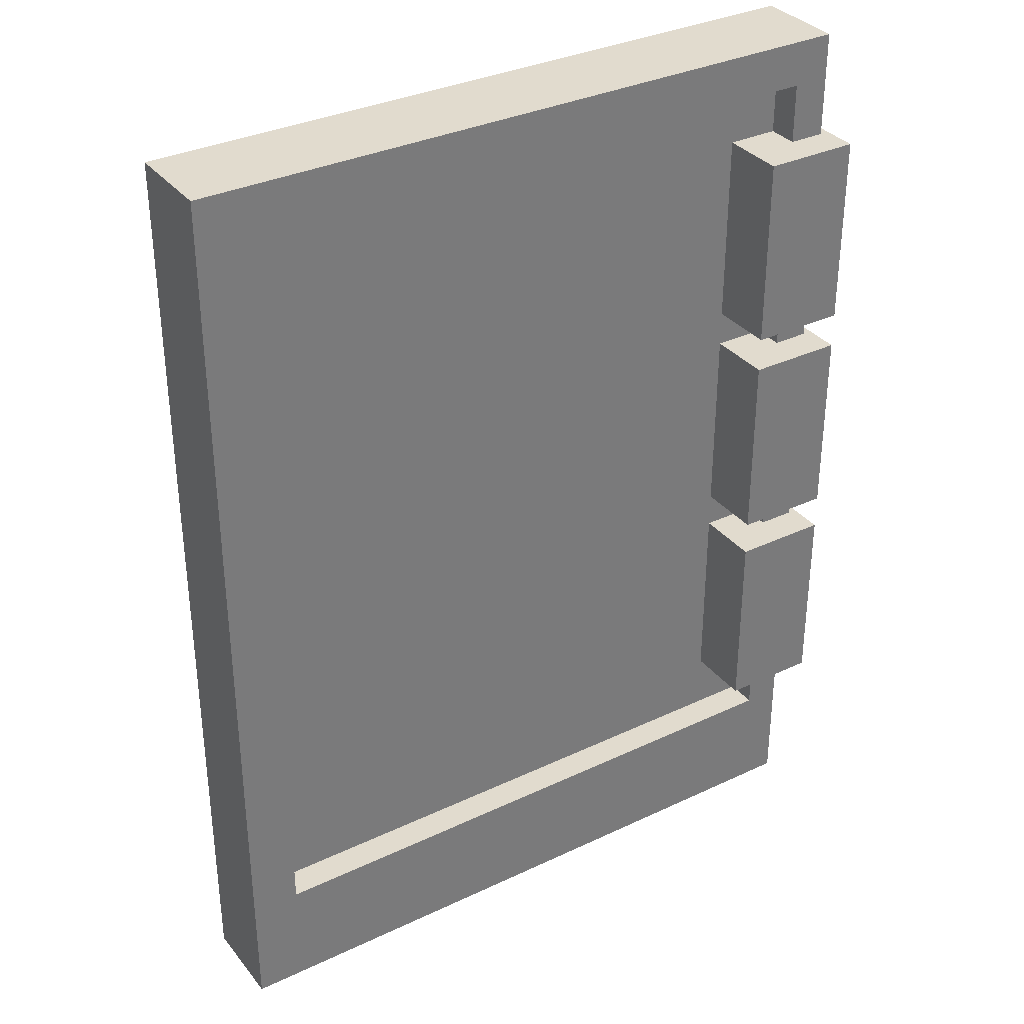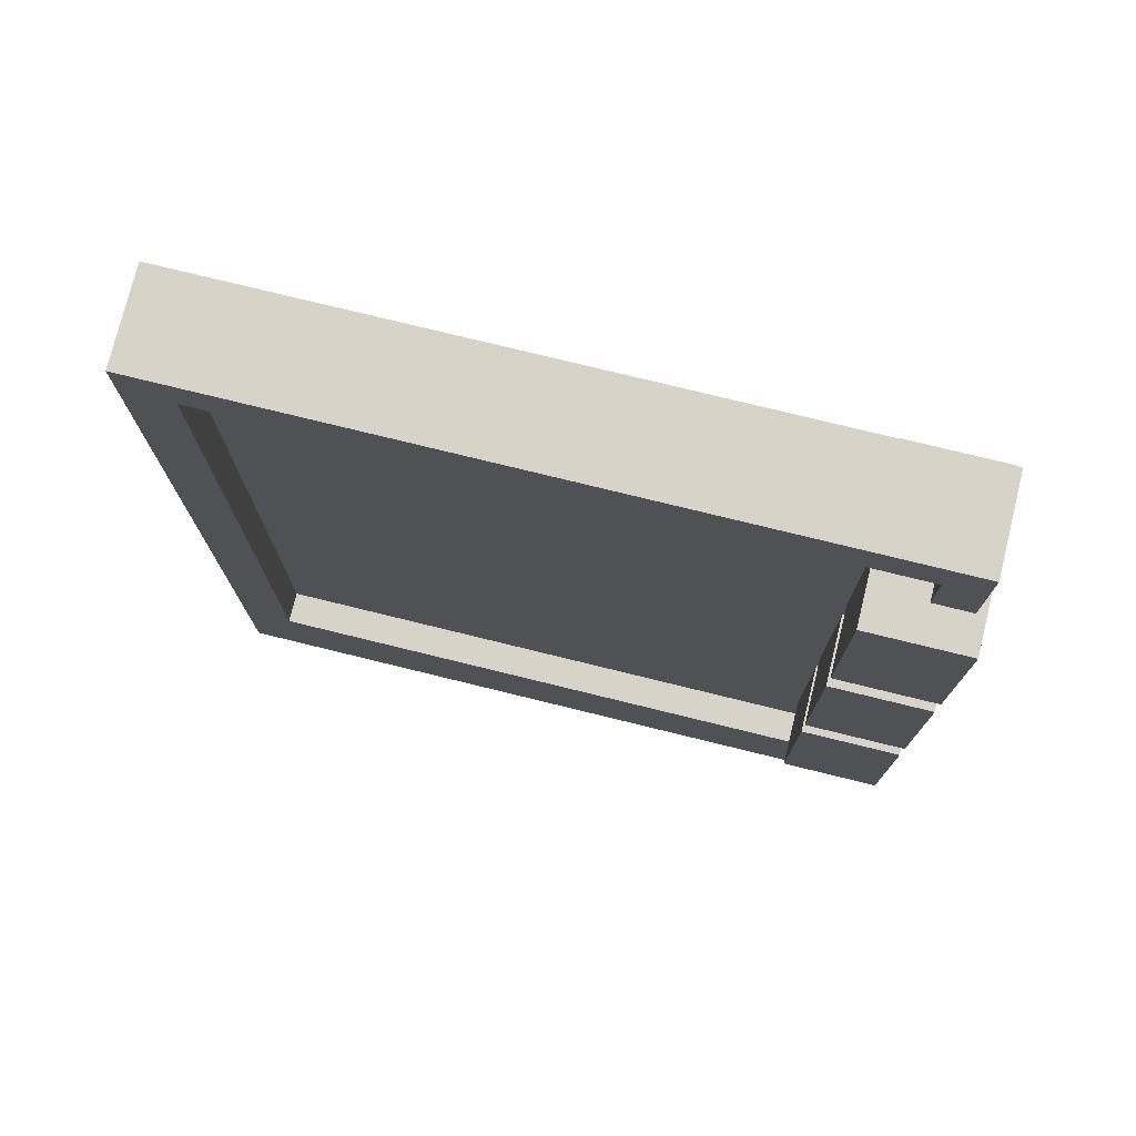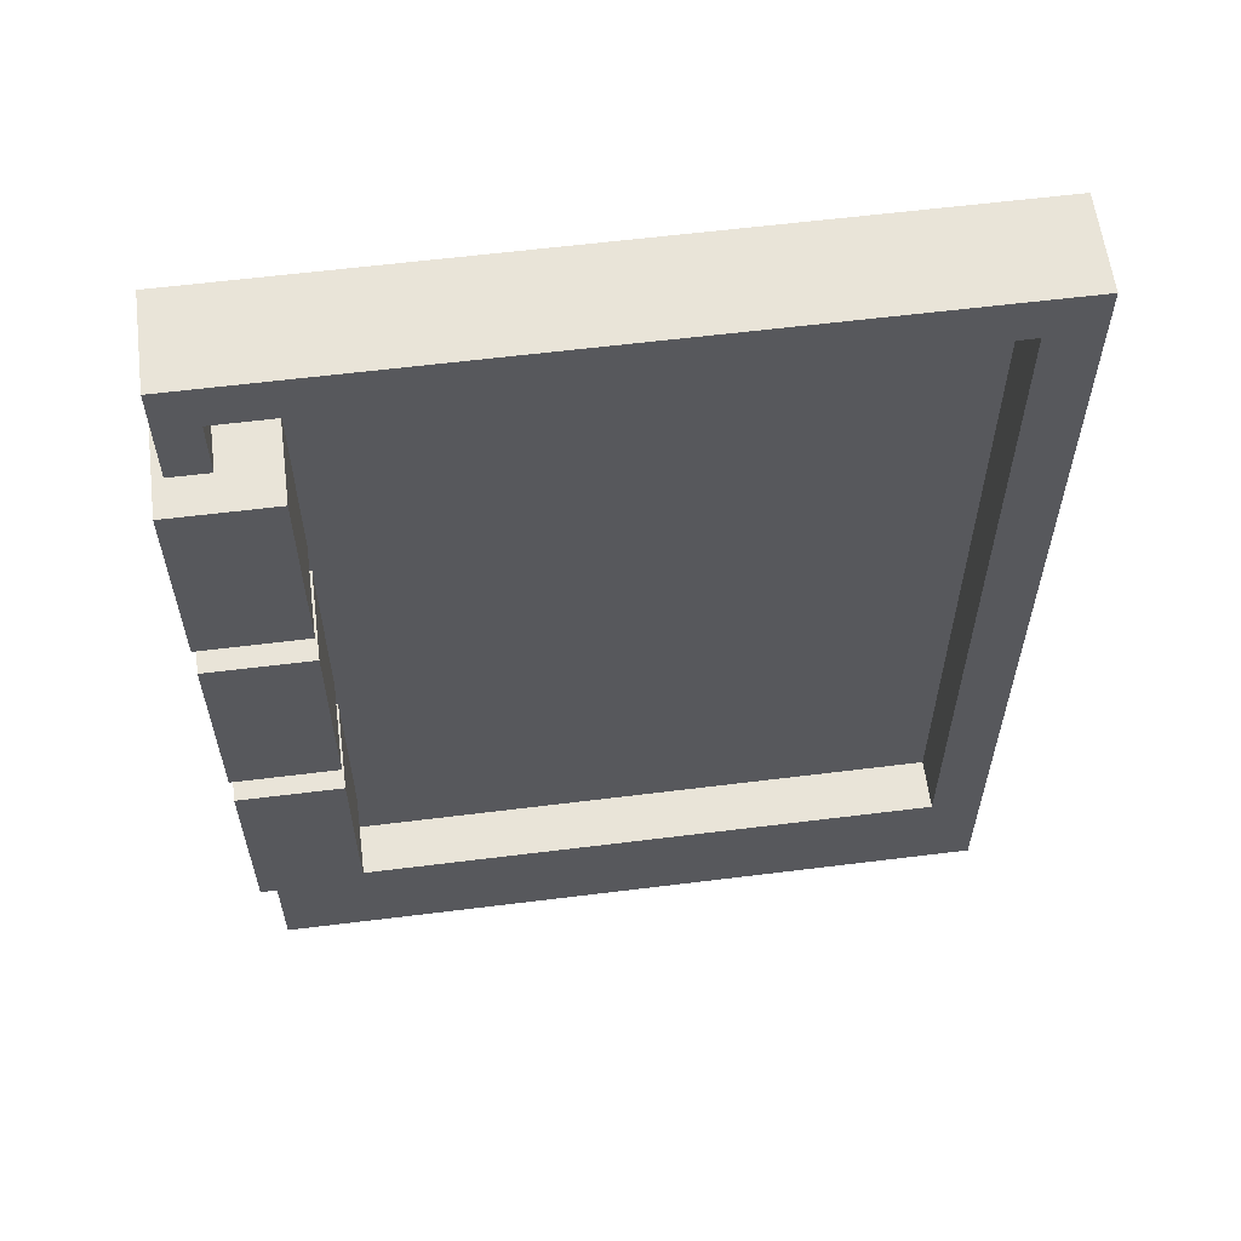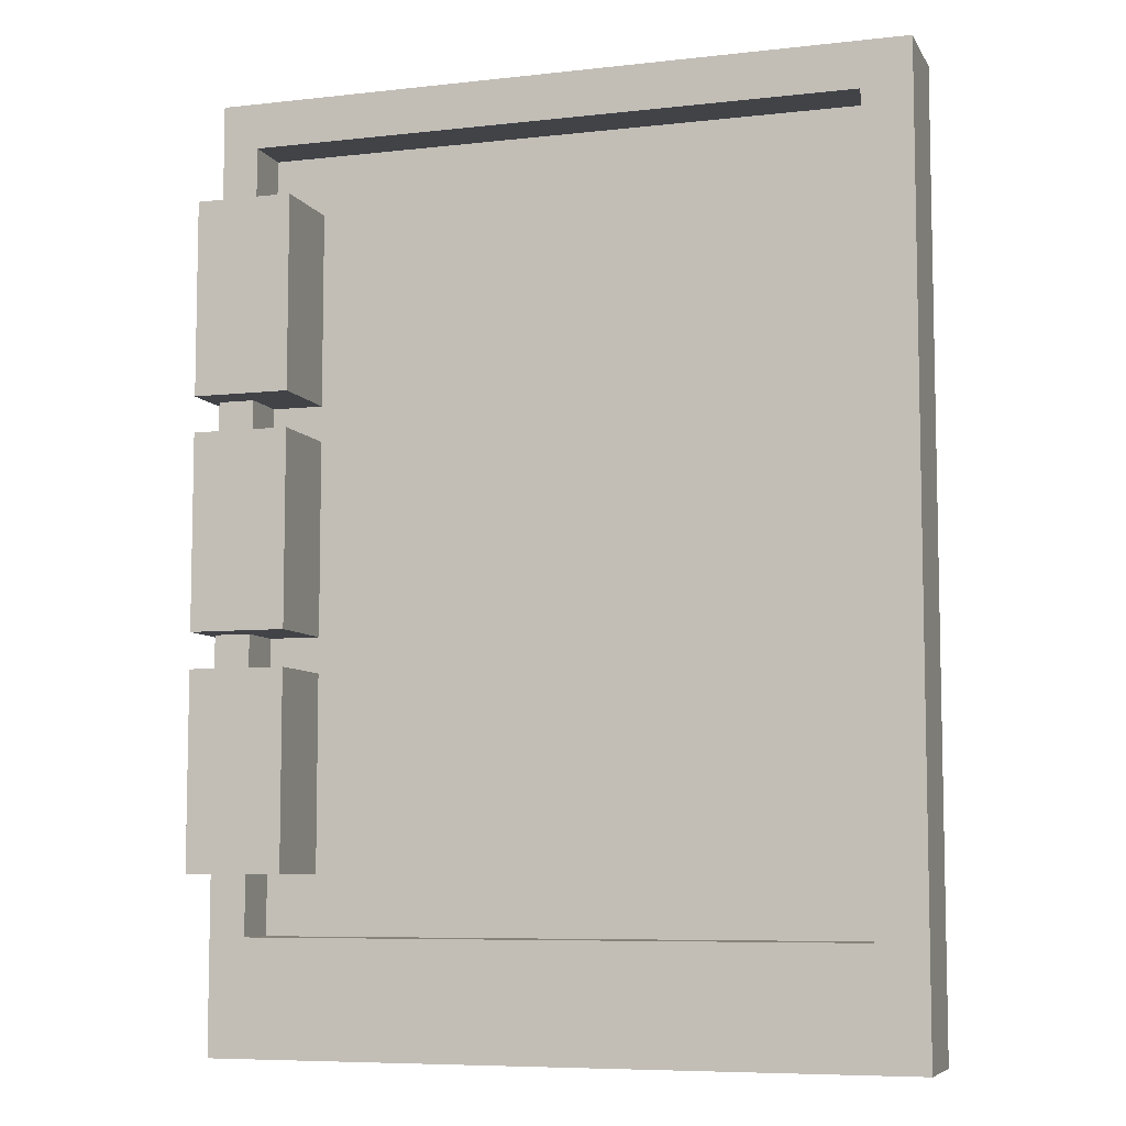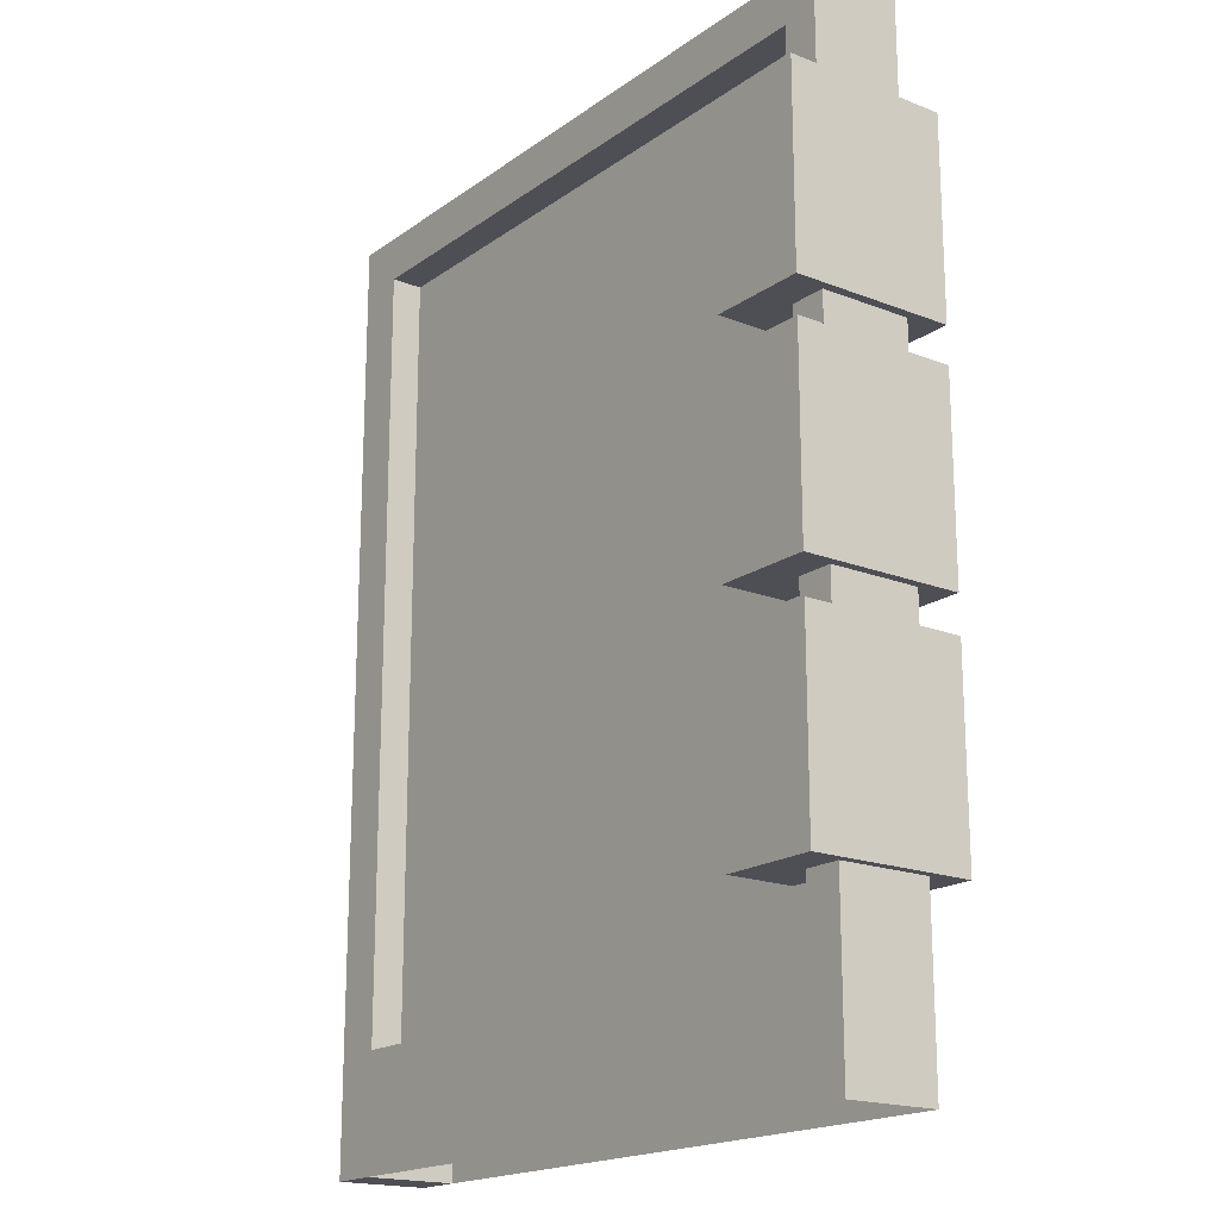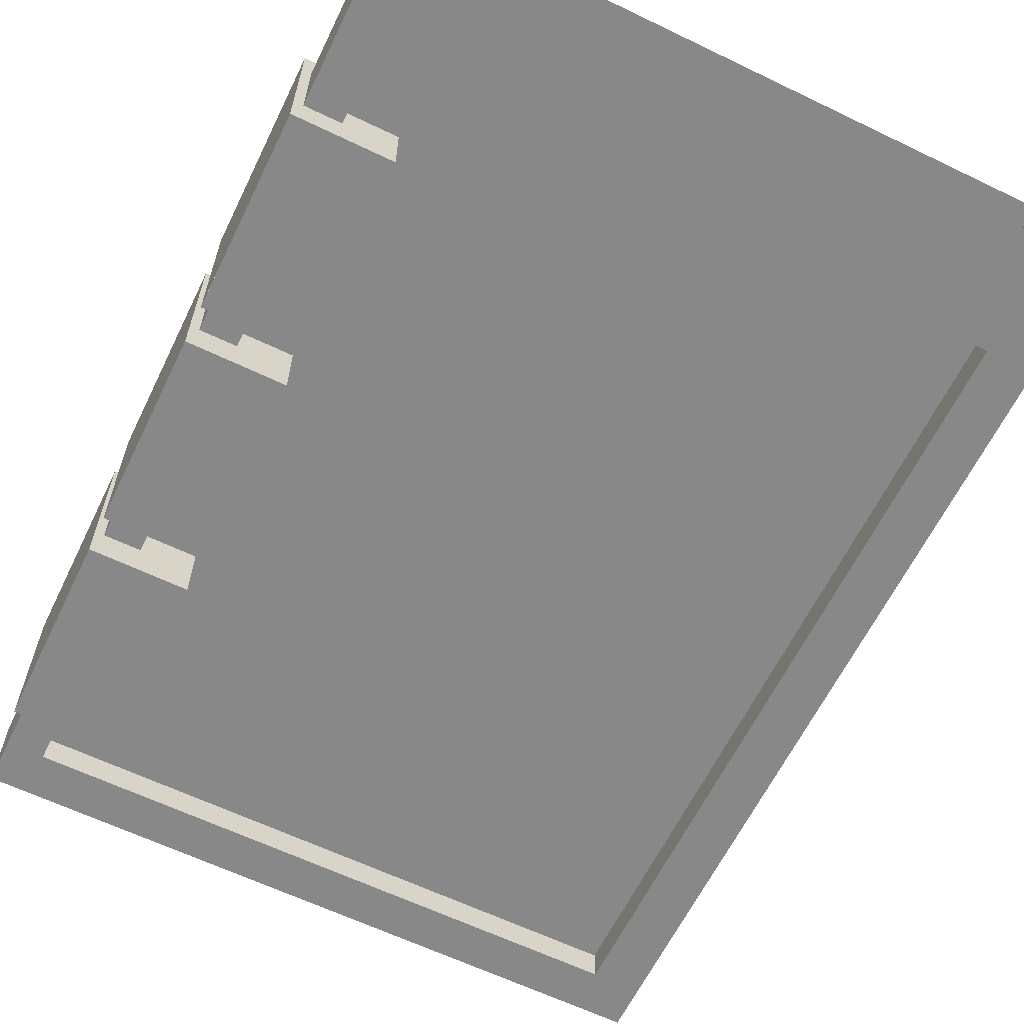
<metadata>
{"format":"obj","ext":"obj","renderer":"f3d","projection":"perspective","resolution":1024,"background":"white","views":[{"elev":33.9,"azim":147.3,"up":"+Y"},{"elev":76.2,"azim":-166.2,"up":"+Y"},{"elev":60.1,"azim":-7.3,"up":"+Y"},{"elev":-7.3,"azim":17.8,"up":"+Y"},{"elev":-18.4,"azim":-126.9,"up":"+Y"},{"elev":-62.8,"azim":-26.0,"up":"+Z"}]}
</metadata>
<code>
g fort_object_x_gate_door1_mesh
v -0.3753 3.588 -0.35
v -0.3753 3.588 0.35
v -5.304 3.588 0.35
v -5.304 3.588 -0.35
v -5.024 -2.713 -0.35
v -0.3753 -2.713 -0.35
v -0.3753 -2.713 0.35
v -5.024 -2.713 0.35
v -5.024 3.237 0.35
v -5.024 3.238 -0.35
v -5.024 0.1312 -0.35
v -5.024 0.1312 0.35
v -0.3753 3.588 0.35
v -0.3753 3.238 0.35
v -5.024 3.237 0.35
v -5.304 3.588 0.35
v -5.024 3.238 -0.35
v -5.024 3.237 0.35
v -0.3753 3.238 0.35
v -0.3753 3.238 -0.35
v -5.304 -3.588 -0.35
v -5.304 0.1312 -0.35
v -5.304 0.1312 0.35
v -5.304 -3.588 0.35
v -5.304 3.588 -0.35
v -5.304 3.588 0.35
v -5.304 0.1312 0.35
v -5.304 0.1312 -0.35
v -5.024 -2.713 0.35
v -5.304 0.1312 0.35
v -5.024 0.1312 0.35
v -5.304 -3.588 0.35
v -5.024 3.237 0.35
v -5.304 3.588 0.35
v -4.628 1.009 0.6208
v -4.628 1.009 -0.6197
v -4.628 -0.484 -0.6197
v -4.628 -0.484 0.6208
v -4.628 -2.252 -0.6197
v -5.374 -2.252 -0.6197
v -5.374 -2.252 0.6208
v -4.628 -2.252 0.6208
v -5.374 2.65 -0.6197
v -5.374 1.41 -0.6197
v -4.754 1.41 -0.6197
v -4.754 2.65 -0.6197
v -4.754 -2.125 0.6208
v -4.628 -2.252 0.6208
v -5.374 -2.252 0.6208
v -5.374 -2.125 0.6208
v -4.628 1.009 -0.6197
v -4.754 0.8827 -0.6197
v -4.754 -0.3577 -0.6197
v -4.628 -0.484 -0.6197
v -5.374 1.009 0.6208
v -4.628 1.009 0.6208
v -4.754 0.8827 0.6208
v -5.374 0.8827 0.6208
v -4.628 -0.484 -0.6197
v -5.374 -0.484 -0.6197
v -5.374 -0.484 0.6208
v -4.628 -0.484 0.6208
v -4.628 -0.7585 0.6208
v -4.628 -0.7585 -0.6197
v -4.628 -2.252 -0.6197
v -4.628 -2.252 0.6208
v -4.628 1.283 -0.6197
v -5.374 1.283 -0.6197
v -5.374 1.283 0.6208
v -4.628 1.283 0.6208
v -5.374 2.777 0.6208
v -5.374 2.777 -0.6197
v -4.628 2.777 -0.6197
v -4.628 2.777 0.6208
v -4.628 2.777 0.6208
v -4.628 2.777 -0.6197
v -4.628 1.283 -0.6197
v -4.628 1.283 0.6208
v -5.374 -2.252 -0.6197
v -4.628 -2.252 -0.6197
v -4.754 -2.125 -0.6197
v -5.374 -2.125 -0.6197
v -4.754 -0.3577 0.6208
v -4.628 -0.484 0.6208
v -5.374 -0.484 0.6208
v -5.374 -0.3577 0.6208
v -0.3753 3.588 -0.35
v -5.304 3.588 -0.35
v -5.024 3.238 -0.35
v -0.3753 3.238 -0.35
v -0.3753 -3.588 -0.35
v -0.3753 -2.713 -0.35
v -5.024 -2.713 -0.35
v -5.304 -3.588 -0.35
v -5.024 -2.713 -0.35
v -5.304 0.1312 -0.35
v -5.304 -3.588 -0.35
v -5.024 0.1312 -0.35
v -5.024 3.238 -0.35
v -5.304 3.588 -0.35
v -0.3753 -3.588 0.35
v -5.304 -3.588 0.35
v -5.024 -2.713 0.35
v -0.3753 -2.713 0.35
v -4.628 1.009 0.6208
v -4.628 -0.484 0.6208
v -4.754 -0.3577 0.6208
v -4.754 0.8827 0.6208
v -5.374 -0.7585 0.6208
v -4.628 -0.7585 0.6208
v -4.754 -0.8848 0.6208
v -5.374 -0.8848 0.6208
v -4.628 2.777 0.6208
v -4.628 1.283 0.6208
v -4.754 1.41 0.6208
v -4.754 2.65 0.6208
v -5.374 2.777 0.6208
v -5.374 1.283 0.6208
v -5.374 1.283 -0.6197
v -5.374 2.777 -0.6197
v -5.374 1.009 -0.6197
v -5.374 0.8827 -0.6197
v -4.754 0.8827 -0.6197
v -4.628 1.009 -0.6197
v -5.374 2.777 0.6208
v -4.628 2.777 0.6208
v -4.754 2.65 0.6208
v -5.374 2.65 0.6208
v -5.374 -0.7585 0.6208
v -5.374 -2.252 0.6208
v -5.374 -2.252 -0.6197
v -5.374 -0.7585 -0.6197
v -5.374 2.777 -0.6197
v -5.374 2.65 -0.6197
v -4.754 2.65 -0.6197
v -4.628 2.777 -0.6197
v -5.374 -0.7585 0.6208
v -5.374 -0.7585 -0.6197
v -4.628 -0.7585 -0.6197
v -4.628 -0.7585 0.6208
v -4.628 -0.7585 -0.6197
v -4.754 -0.8848 -0.6197
v -4.754 -2.125 -0.6197
v -4.628 -2.252 -0.6197
v -4.628 -0.7585 0.6208
v -4.628 -2.252 0.6208
v -4.754 -2.125 0.6208
v -4.754 -0.8848 0.6208
v -5.374 1.009 0.6208
v -5.374 1.009 -0.6197
v -4.628 1.009 -0.6197
v -4.628 1.009 0.6208
v -4.628 2.777 -0.6197
v -4.754 2.65 -0.6197
v -4.754 1.41 -0.6197
v -4.628 1.283 -0.6197
v -5.374 -0.484 -0.6197
v -4.628 -0.484 -0.6197
v -4.754 -0.3577 -0.6197
v -5.374 -0.3577 -0.6197
v -5.024 0.1312 0.35
v -5.024 0.1312 -0.35
v -5.024 -2.713 -0.35
v -5.024 -2.713 0.35
v -5.374 1.009 0.6208
v -5.374 -0.484 0.6208
v -5.374 -0.484 -0.6197
v -5.374 1.009 -0.6197
v -5.374 -0.7585 -0.6197
v -5.374 -0.8848 -0.6197
v -4.754 -0.8848 -0.6197
v -4.628 -0.7585 -0.6197
v -5.374 1.283 -0.6197
v -4.628 1.283 -0.6197
v -4.754 1.41 -0.6197
v -5.374 1.41 -0.6197
v -5.374 -0.8848 -0.6197
v -5.374 -2.125 -0.6197
v -4.754 -2.125 -0.6197
v -4.754 -0.8848 -0.6197
v -5.374 0.8827 -0.6197
v -5.374 -0.3577 -0.6197
v -4.754 -0.3577 -0.6197
v -4.754 0.8827 -0.6197
v -4.754 2.65 0.6208
v -4.754 1.41 0.6208
v -5.374 1.41 0.6208
v -5.374 2.65 0.6208
v -4.754 0.8827 0.6208
v -4.754 -0.3577 0.6208
v -5.374 -0.3577 0.6208
v -5.374 0.8827 0.6208
v -4.754 -0.8848 0.6208
v -4.754 -2.125 0.6208
v -5.374 -2.125 0.6208
v -5.374 -0.8848 0.6208
v -4.754 1.41 0.6208
v -4.628 1.283 0.6208
v -5.374 1.283 0.6208
v -5.374 1.41 0.6208
v -0.3753 9.537e-07 -0.35
v -0.3753 3.588 -0.35
v -0.3753 3.588 0.35
v -0.3753 -9.537e-07 0.35
v 0 9.537e-07 -0.35
v 0 -9.537e-07 0.35
v 0 3.588 0.35
v 0 3.588 -0.35
v -0.3753 9.537e-07 -0.35
v -0.3753 -3.587 -0.35
v -4.768e-07 -3.587 -0.35
v 0 9.537e-07 -0.35
v -0.3753 -3.587 -0.35
v -0.3753 -3.588 0.35
v 0 -3.588 0.35
v -4.768e-07 -3.587 -0.35
v -0.3753 3.588 0.35
v -0.3753 3.588 -0.35
v 0 3.588 -0.35
v 0 3.588 0.35
v -0.3753 -9.537e-07 0.35
v -0.3753 3.588 0.35
v 0 3.588 0.35
v 0 -9.537e-07 0.35
v -0.3753 -3.588 0.35
v -0.3753 -9.537e-07 0.35
v 0 -9.537e-07 0.35
v 0 -3.588 0.35
v -0.3753 3.588 -0.35
v -0.3753 9.537e-07 -0.35
v 0 9.537e-07 -0.35
v 0 3.588 -0.35
v -4.768e-07 -3.587 -0.35
v 0 -3.588 0.35
v 0 -9.537e-07 0.35
v 0 9.537e-07 -0.35
v -0.3753 -3.587 -0.35
v -0.3753 9.537e-07 -0.35
v -0.3753 -9.537e-07 0.35
v -0.3753 -3.588 0.35
v -1.394 -1.241 -0.02771
v -5.024 3.238 -0.02771
v -1.394 3.238 -0.02771
v -5.024 -1.241 -0.02771
v -1.394 -3.238 -0.02771
v -5.024 -1.241 -0.02771
v -1.394 -1.241 -0.02771
v -5.024 -3.238 -0.02771
v -0.3753 3.238 -0.02771
v -1.394 -1.241 -0.02771
v -1.394 3.238 -0.02771
v -0.3753 -1.241 -0.02771
v -0.3753 -1.241 -0.02771
v -1.394 -3.238 -0.02771
v -1.394 -1.241 -0.02771
v -0.3753 -3.238 -0.02771
v -1.394 -1.241 -0.1087
v -5.024 3.238 -0.1087
v -5.024 -1.241 -0.1087
v -1.394 3.238 -0.1087
v -1.394 -3.238 -0.1087
v -5.024 -1.241 -0.1087
v -5.024 -3.238 -0.1087
v -1.394 -1.241 -0.1087
v -0.3753 3.238 -0.1087
v -1.394 -1.241 -0.1087
v -0.3753 -1.241 -0.1087
v -1.394 3.238 -0.1087
v -0.3753 -1.241 -0.1087
v -1.394 -3.238 -0.1087
v -0.3753 -3.238 -0.1087
v -1.394 -1.241 -0.1087
g fort_object_x_gate_door1_mesh_0
f 3 2 1
f 4 3 1
f 7 6 5
f 8 7 5
f 11 10 9
f 12 11 9
f 15 14 13
f 16 15 13
f 19 18 17
f 20 19 17
f 23 22 21
f 24 23 21
f 27 26 25
f 28 27 25
f 31 30 29
f 32 29 30
f 31 33 30
f 34 30 33
f 37 36 35
f 38 37 35
f 41 40 39
f 42 41 39
f 45 44 43
f 46 45 43
f 49 48 47
f 50 49 47
f 53 52 51
f 54 53 51
f 57 56 55
f 58 57 55
f 61 60 59
f 62 61 59
f 65 64 63
f 66 65 63
f 69 68 67
f 70 69 67
f 73 72 71
f 74 73 71
f 77 76 75
f 78 77 75
f 81 80 79
f 82 81 79
f 85 84 83
f 86 85 83
f 89 88 87
f 90 89 87
f 93 92 91
f 94 93 91
f 97 96 95
f 98 95 96
f 98 96 99
f 100 99 96
f 103 102 101
f 104 103 101
f 107 106 105
f 108 107 105
f 111 110 109
f 112 111 109
f 115 114 113
f 116 115 113
f 119 118 117
f 120 119 117
f 123 122 121
f 124 123 121
f 127 126 125
f 128 127 125
f 131 130 129
f 132 131 129
f 135 134 133
f 136 135 133
f 139 138 137
f 140 139 137
f 143 142 141
f 144 143 141
f 147 146 145
f 148 147 145
f 151 150 149
f 152 151 149
f 155 154 153
f 156 155 153
f 159 158 157
f 160 159 157
f 163 162 161
f 164 163 161
f 167 166 165
f 168 167 165
f 171 170 169
f 172 171 169
f 175 174 173
f 176 175 173
f 179 178 177
f 180 179 177
f 183 182 181
f 184 183 181
f 187 186 185
f 188 187 185
f 191 190 189
f 192 191 189
f 195 194 193
f 196 195 193
f 199 198 197
f 200 199 197
f 203 202 201
f 204 203 201
f 207 206 205
f 208 207 205
f 211 210 209
f 212 211 209
f 215 214 213
f 216 215 213
f 219 218 217
f 220 219 217
f 223 222 221
f 224 223 221
f 227 226 225
f 228 227 225
f 231 230 229
f 232 231 229
f 235 234 233
f 236 235 233
f 239 238 237
f 240 239 237
g fort_object_x_gate_door1_mesh_1
f 243 242 241
f 244 241 242
f 247 246 245
f 248 245 246
f 251 250 249
f 252 249 250
f 255 254 253
f 256 253 254
f 259 258 257
f 260 257 258
f 263 262 261
f 264 261 262
f 267 266 265
f 268 265 266
f 271 270 269
f 272 269 270

</code>
